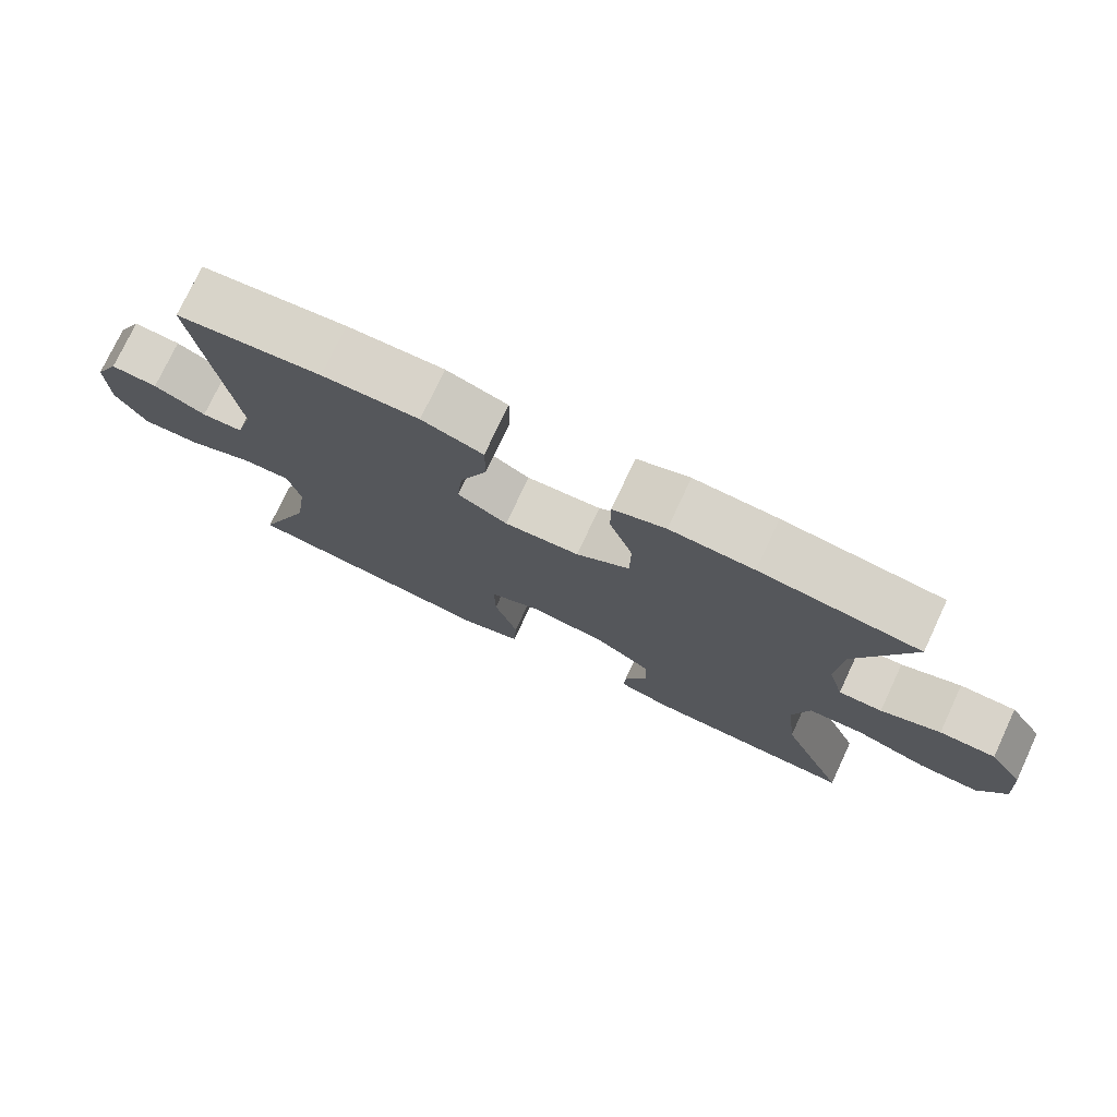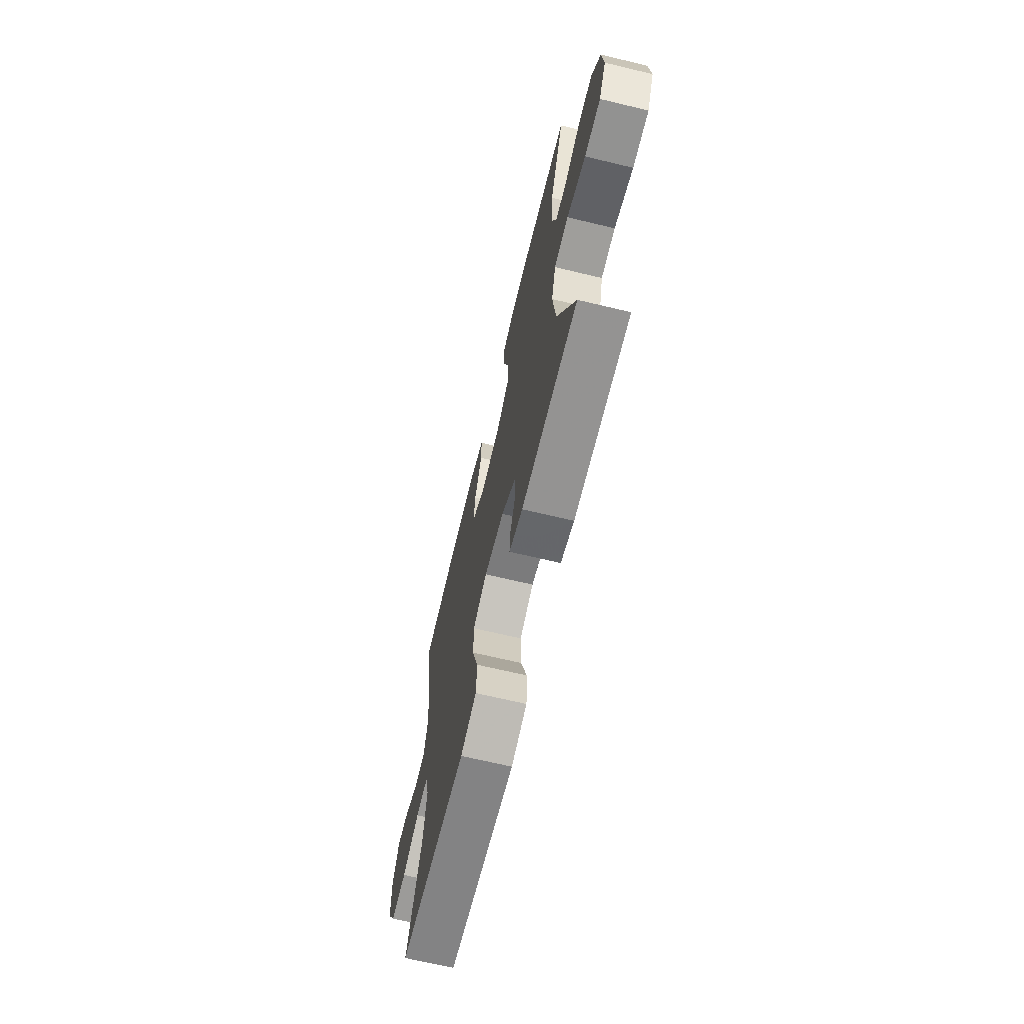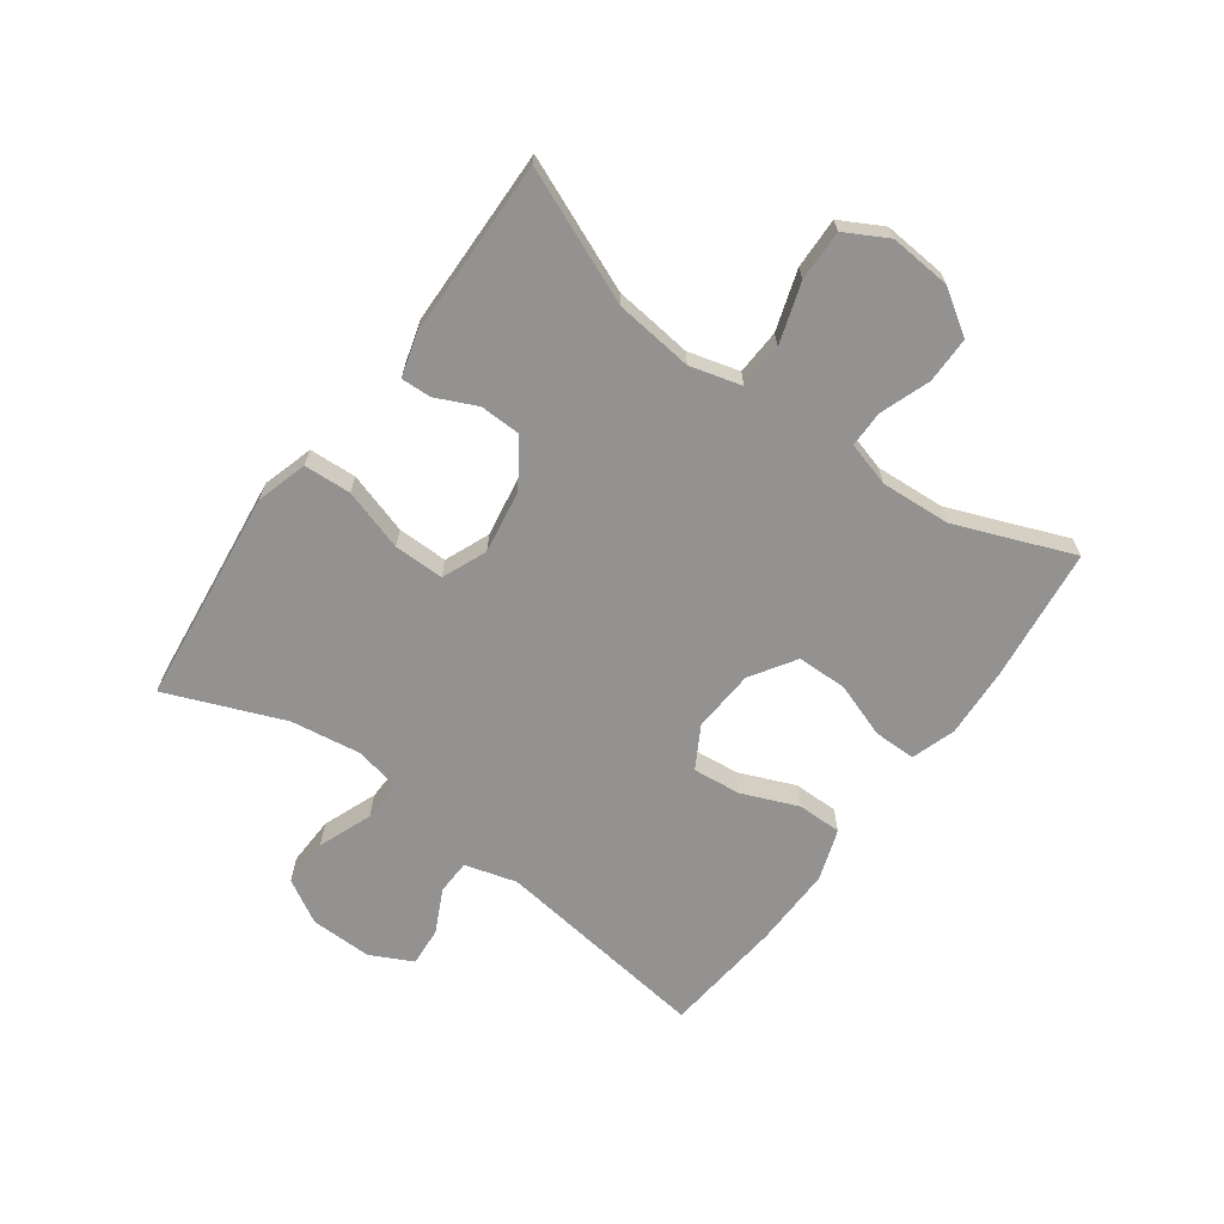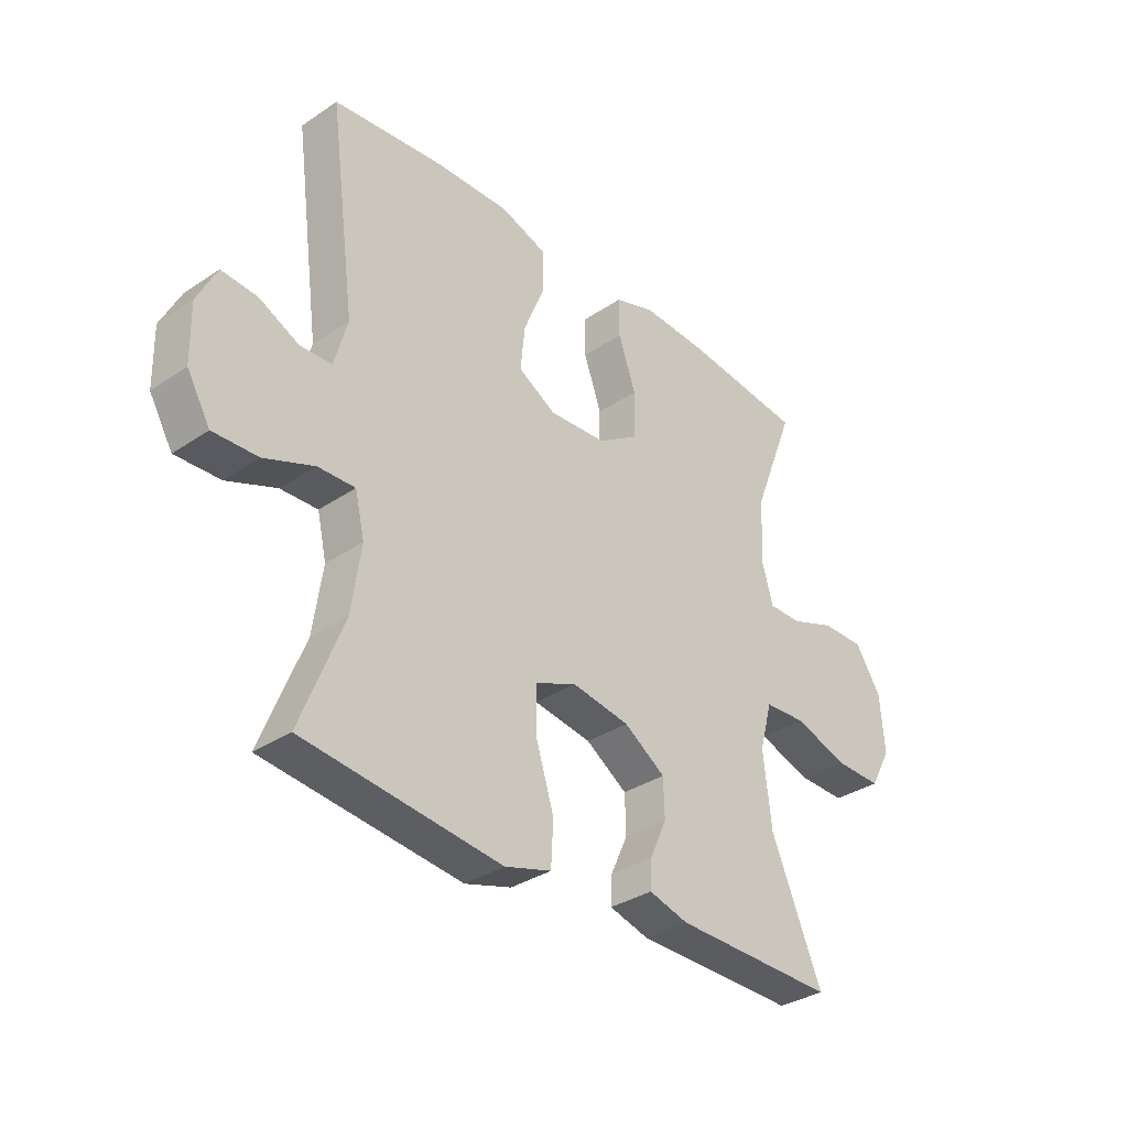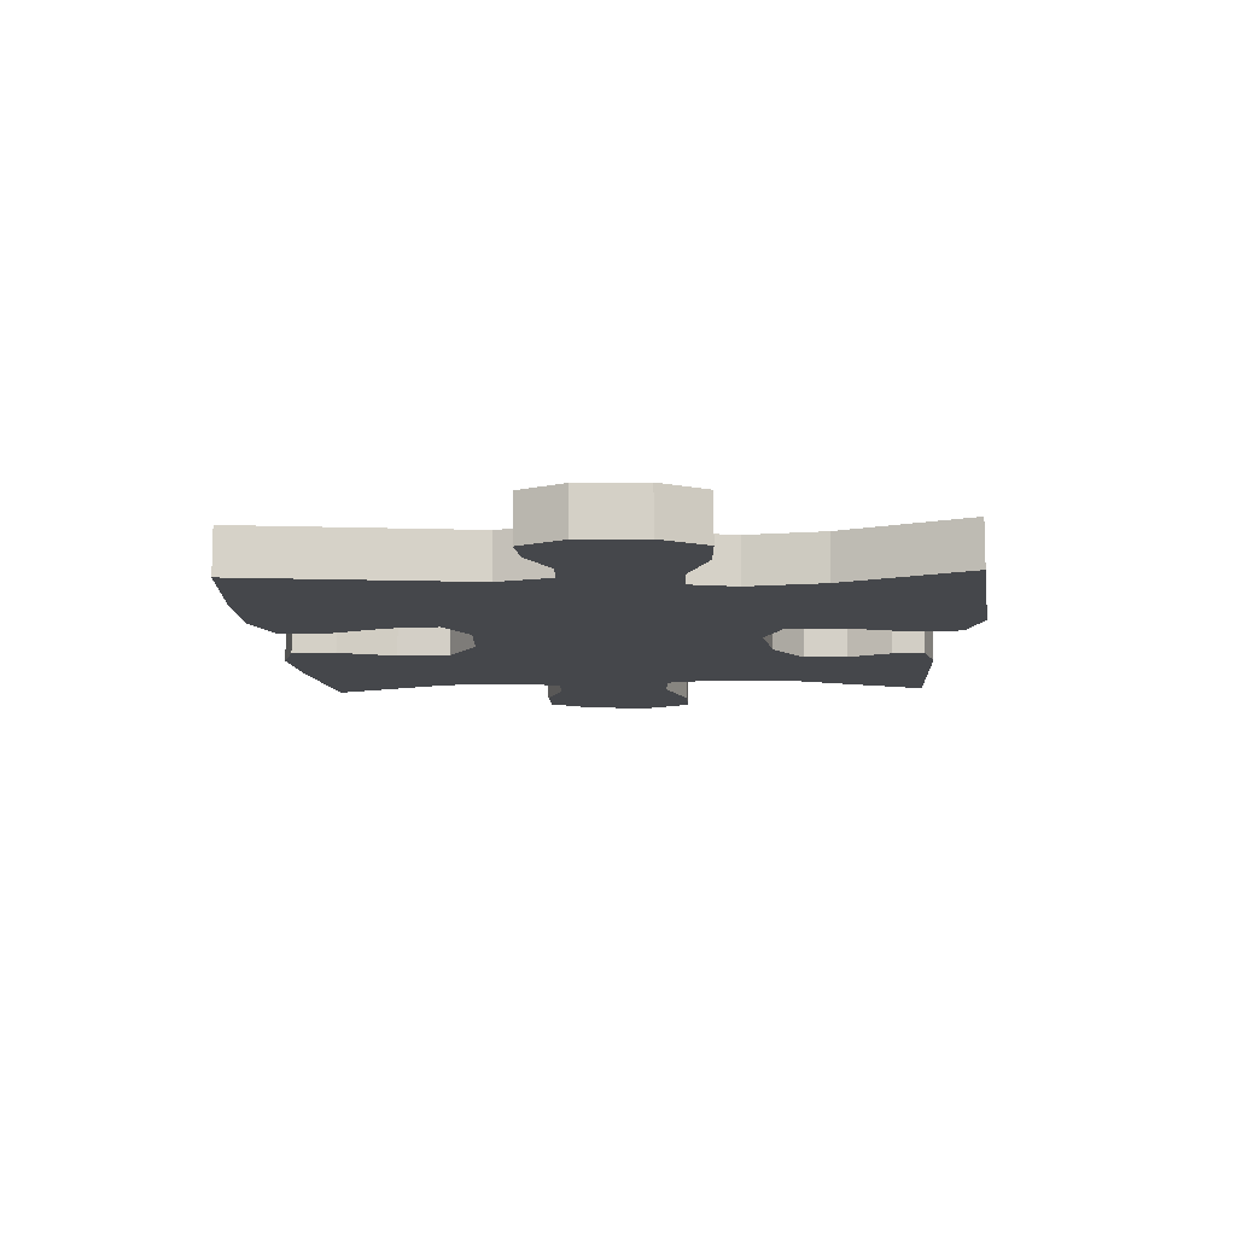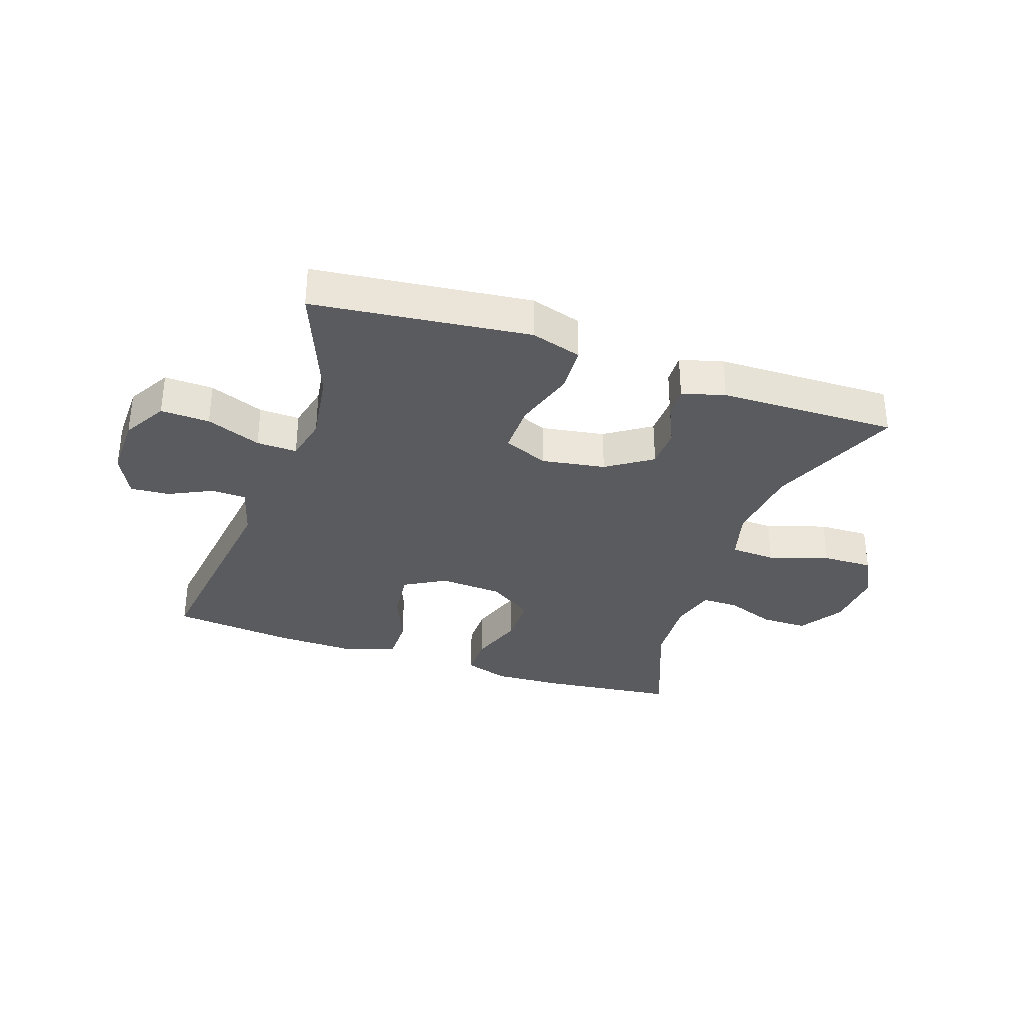
<metadata>
{"format":"obj","ext":"obj","renderer":"f3d","projection":"perspective","resolution":1024,"background":"white","views":[{"elev":75.8,"azim":-154.9,"up":"+Z"},{"elev":-67.7,"azim":-103.5,"up":"+Z"},{"elev":-66.4,"azim":-125.9,"up":"+Y"},{"elev":-33.6,"azim":132.5,"up":"+Z"},{"elev":-10.5,"azim":92.8,"up":"+Y"},{"elev":-33.5,"azim":161.2,"up":"+Y"}]}
</metadata>
<code>
v -0.5 0.07 0.5
v -0.279 0.07 0.526
v -0.163 0.07 0.532
v -0.09 0.07 0.508
v -0.09 0.07 0.438
v -0.122 0.07 0.347
v -0.121 0.07 0.264
v -0.047 0.07 0.216
v 0.057 0.07 0.209
v 0.126 0.07 0.248
v 0.118 0.07 0.328
v 0.08 0.07 0.421
v 0.08 0.07 0.495
v 0.165 0.07 0.524
v 0.299 0.07 0.521
v 0.5 0.07 0.5
v 0.452 0.07 0.139
v 0.476 0.07 0.053
v 0.533 0.07 0.051
v 0.605 0.07 0.086
v 0.67 0.07 0.091
v 0.705 0.07 0.021
v 0.703 0.07 -0.082
v 0.661 0.07 -0.154
v 0.58 0.07 -0.151
v 0.49 0.07 -0.116
v 0.423 0.07 -0.114
v 0.406 0.07 -0.188
v 0.423 0.07 -0.306
v 0.5 0.07 -0.5
v 0.273 0.07 -0.526
v 0.143 0.07 -0.541
v 0.059 0.07 -0.516
v 0.055 0.07 -0.438
v 0.087 0.07 -0.336
v 0.088 0.07 -0.253
v 0.014 0.07 -0.222
v -0.091 0.07 -0.239
v -0.166 0.07 -0.289
v -0.168 0.07 -0.357
v -0.137 0.07 -0.425
v -0.135 0.07 -0.475
v -0.206 0.07 -0.495
v -0.5 0.07 -0.5
v -0.408 0.07 -0.283
v -0.393 0.07 -0.153
v -0.416 0.07 -0.068
v -0.491 0.07 -0.064
v -0.59 0.07 -0.096
v -0.674 0.07 -0.098
v -0.712 0.07 -0.028
v -0.704 0.07 0.074
v -0.657 0.07 0.146
v -0.58 0.07 0.146
v -0.498 0.07 0.116
v -0.438 0.07 0.116
v -0.417 0.07 0.189
v -0.424 0.07 0.305
v -0.5 0 0.5
v -0.279 0 0.526
v -0.163 0 0.532
v -0.09 0 0.508
v -0.09 0 0.438
v -0.122 0 0.347
v -0.121 0 0.264
v -0.047 0 0.216
v 0.057 0 0.209
v 0.126 0 0.248
v 0.118 0 0.328
v 0.08 0 0.421
v 0.08 0 0.495
v 0.165 0 0.524
v 0.299 0 0.521
v 0.5 0 0.5
v 0.452 0 0.139
v 0.476 0 0.053
v 0.533 0 0.051
v 0.605 0 0.086
v 0.67 0 0.091
v 0.705 0 0.021
v 0.703 0 -0.082
v 0.661 0 -0.154
v 0.58 0 -0.151
v 0.49 0 -0.116
v 0.423 0 -0.114
v 0.406 0 -0.188
v 0.423 0 -0.306
v 0.5 0 -0.5
v 0.273 0 -0.526
v 0.143 0 -0.541
v 0.059 0 -0.516
v 0.055 0 -0.438
v 0.087 0 -0.336
v 0.088 0 -0.253
v 0.014 0 -0.222
v -0.091 0 -0.239
v -0.166 0 -0.289
v -0.168 0 -0.357
v -0.137 0 -0.425
v -0.135 0 -0.475
v -0.206 0 -0.495
v -0.5 0 -0.5
v -0.408 0 -0.283
v -0.393 0 -0.153
v -0.416 0 -0.068
v -0.491 0 -0.064
v -0.59 0 -0.096
v -0.674 0 -0.098
v -0.712 0 -0.028
v -0.704 0 0.074
v -0.657 0 0.146
v -0.58 0 0.146
v -0.498 0 0.116
v -0.438 0 0.116
v -0.417 0 0.189
v -0.424 0 0.305
f 53 54 55
f 52 53 55
f 51 52 55
f 50 51 55
f 49 50 55
f 48 49 55
f 47 48 55 56
f 46 47 56 57
f 43 44 45
f 42 43 45
f 41 42 45
f 40 41 45
f 39 40 45 46
f 46 57 58
f 39 46 58
f 38 39 58
f 33 34 35
f 32 33 35
f 31 32 35
f 31 35 36
f 30 31 36
f 29 30 36
f 28 29 36 37
f 24 25 26
f 23 24 26
f 22 23 26
f 21 22 26
f 20 21 26
f 19 20 26
f 18 19 26 27
f 17 18 27
f 15 16 17
f 14 15 17
f 13 14 17
f 12 13 17
f 11 12 17
f 17 27 28
f 11 17 28
f 10 11 28
f 4 5 6
f 3 4 6
f 2 3 6
f 1 2 6
f 58 1 6
f 58 6 7
f 58 7 8
f 38 58 8
f 37 38 8
f 9 10 28 37
f 8 9 37
f 113 112 111
f 113 111 110
f 113 110 109
f 113 109 108
f 113 108 107
f 113 107 106
f 114 113 106 105
f 115 114 105 104
f 103 102 101
f 103 101 100
f 103 100 99
f 103 99 98
f 104 103 98 97
f 116 115 104
f 116 104 97
f 116 97 96
f 93 92 91
f 93 91 90
f 93 90 89
f 94 93 89
f 94 89 88
f 94 88 87
f 95 94 87 86
f 84 83 82
f 84 82 81
f 84 81 80
f 84 80 79
f 84 79 78
f 84 78 77
f 85 84 77 76
f 85 76 75
f 75 74 73
f 75 73 72
f 75 72 71
f 75 71 70
f 75 70 69
f 86 85 75
f 86 75 69
f 86 69 68
f 64 63 62
f 64 62 61
f 64 61 60
f 64 60 59
f 64 59 116
f 65 64 116
f 66 65 116
f 66 116 96
f 66 96 95
f 95 86 68 67
f 95 67 66
f 1 59 60 2
f 2 60 61 3
f 3 61 62 4
f 4 62 63 5
f 5 63 64 6
f 6 64 65 7
f 7 65 66 8
f 8 66 67 9
f 9 67 68 10
f 10 68 69 11
f 11 69 70 12
f 12 70 71 13
f 13 71 72 14
f 14 72 73 15
f 15 73 74 16
f 16 74 75 17
f 17 75 76 18
f 18 76 77 19
f 19 77 78 20
f 20 78 79 21
f 21 79 80 22
f 22 80 81 23
f 23 81 82 24
f 24 82 83 25
f 25 83 84 26
f 26 84 85 27
f 27 85 86 28
f 28 86 87 29
f 29 87 88 30
f 30 88 89 31
f 31 89 90 32
f 32 90 91 33
f 33 91 92 34
f 34 92 93 35
f 35 93 94 36
f 36 94 95 37
f 37 95 96 38
f 38 96 97 39
f 39 97 98 40
f 40 98 99 41
f 41 99 100 42
f 42 100 101 43
f 43 101 102 44
f 44 102 103 45
f 45 103 104 46
f 46 104 105 47
f 47 105 106 48
f 48 106 107 49
f 49 107 108 50
f 50 108 109 51
f 51 109 110 52
f 52 110 111 53
f 53 111 112 54
f 54 112 113 55
f 55 113 114 56
f 56 114 115 57
f 57 115 116 58
f 58 116 59 1

</code>
